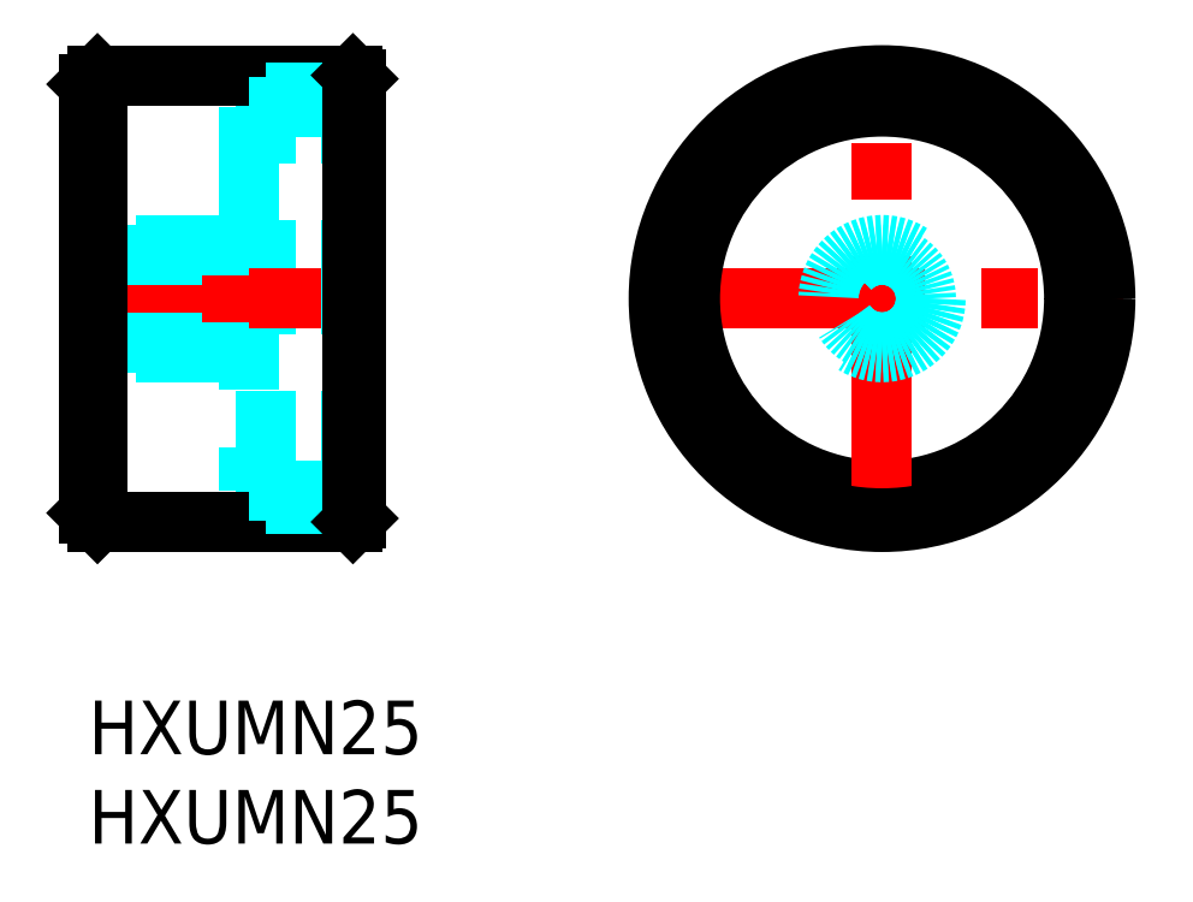
<metadata>
{"format":"dxf","ext":"dxf","renderer":"ezdxf+matplotlib","layout":"modelspace","background":"white","min_lineweight":24,"dpi":150}
</metadata>
<code>
0
SECTION
2
ENTITIES
0
INSERT
8
MSM_CONTINUOUS
2
*U17
10
0
20
0
30
0
0
INSERT
8
MSM_CONTINUOUS
2
*U18
10
0
20
0
30
0
0
LINE
8
MSM_CENTER
10
30.91
20
22.5
30
0
11
57.91
21
22.5
31
0
0
LINE
8
MSM_CONTINUOUS
10
0
20
34.5
30
0
11
0
21
10.5
31
0
0
LINE
8
MSM_CONTINUOUS
10
15
20
10.2
30
0
11
15
21
34.8
31
0
0
LINE
8
MSM_DASHED
10
9.9
20
11
30
0
11
9.9
21
34
31
0
0
LINE
8
MSM_DASHED
10
9
20
33.25
30
0
11
9
21
11.75
31
0
0
LINE
8
MSM_CONTINUOUS
10
14.8
20
10
30
0
11
0.5
21
10
31
0
0
LINE
8
MSM_DASHED
10
9.9
20
11
30
0
11
15
21
11
31
0
0
LINE
8
MSM_DASHED
10
9
20
11.75
30
0
11
14.7
21
11.75
31
0
0
LINE
8
MSM_CENTER
10
-1
20
22.5
30
0
11
16
21
22.5
31
0
0
LINE
8
MSM_DASHED
10
9
20
25.5
30
0
11
1.07e-14
21
25.5
31
0
0
LINE
8
MSM_DASHED
10
1.07e-14
20
24.96
30
0
11
9
21
24.96
31
0
0
LINE
8
MSM_DASHED
10
1.07e-14
20
20.04
30
0
11
9
21
20.04
31
0
0
LINE
8
MSM_DASHED
10
9
20
19.5
30
0
11
1.07e-14
21
19.5
31
0
0
LINE
8
MSM_CONTINUOUS
10
14.8
20
35
30
0
11
0.5
21
35
31
0
0
LINE
8
MSM_DASHED
10
9.9
20
34
30
0
11
15
21
34
31
0
0
LINE
8
MSM_DASHED
10
9
20
33.25
30
0
11
14.7
21
33.25
31
0
0
CIRCLE
8
MSM_CONTINUOUS
10
44.41
20
22.5
30
0
40
11.5
0
CIRCLE
8
MSM_CONTINUOUS
10
44.41
20
22.5
30
0
40
10.75
0
CIRCLE
8
MSM_CONTINUOUS
10
44.41
20
22.5
30
0
40
12.5
0
LINE
8
MSM_CENTER
10
44.41
20
9
30
0
11
44.41
21
36
31
0
0
CIRCLE
8
MSM_DASHED
10
44.41
20
22.5
30
0
40
2.459
0
CIRCLE
8
MSM_DASHED
10
44.41
20
22.5
30
0
40
3
0
LINE
8
MSM_CONTINUOUS
10
0.5
20
35
30
0
11
0
21
34.5
31
0
0
LINE
8
MSM_CONTINUOUS
10
0.5
20
10
30
0
11
0
21
10.5
31
0
0
LINE
8
MSM_CONTINUOUS
10
0.5
20
35
30
0
11
0.5
21
10
31
0
0
LINE
8
MSM_CONTINUOUS
10
15
20
34.8
30
0
11
14.8
21
35
31
0
0
LINE
8
MSM_CONTINUOUS
10
15
20
10.2
30
0
11
14.8
21
10
31
0
0
CIRCLE
8
MSM_CONTINUOUS
10
44.41
20
22.5
30
0
40
12.3
0
LINE
8
MSM_DASHED
10
14.7
20
11
30
0
11
14.7
21
34
31
0
0
LINE
8
MSM_CONTINUOUS
10
14.8
20
35
30
0
11
14.8
21
10
31
0
0
ENDSEC
0
EOF

</code>
